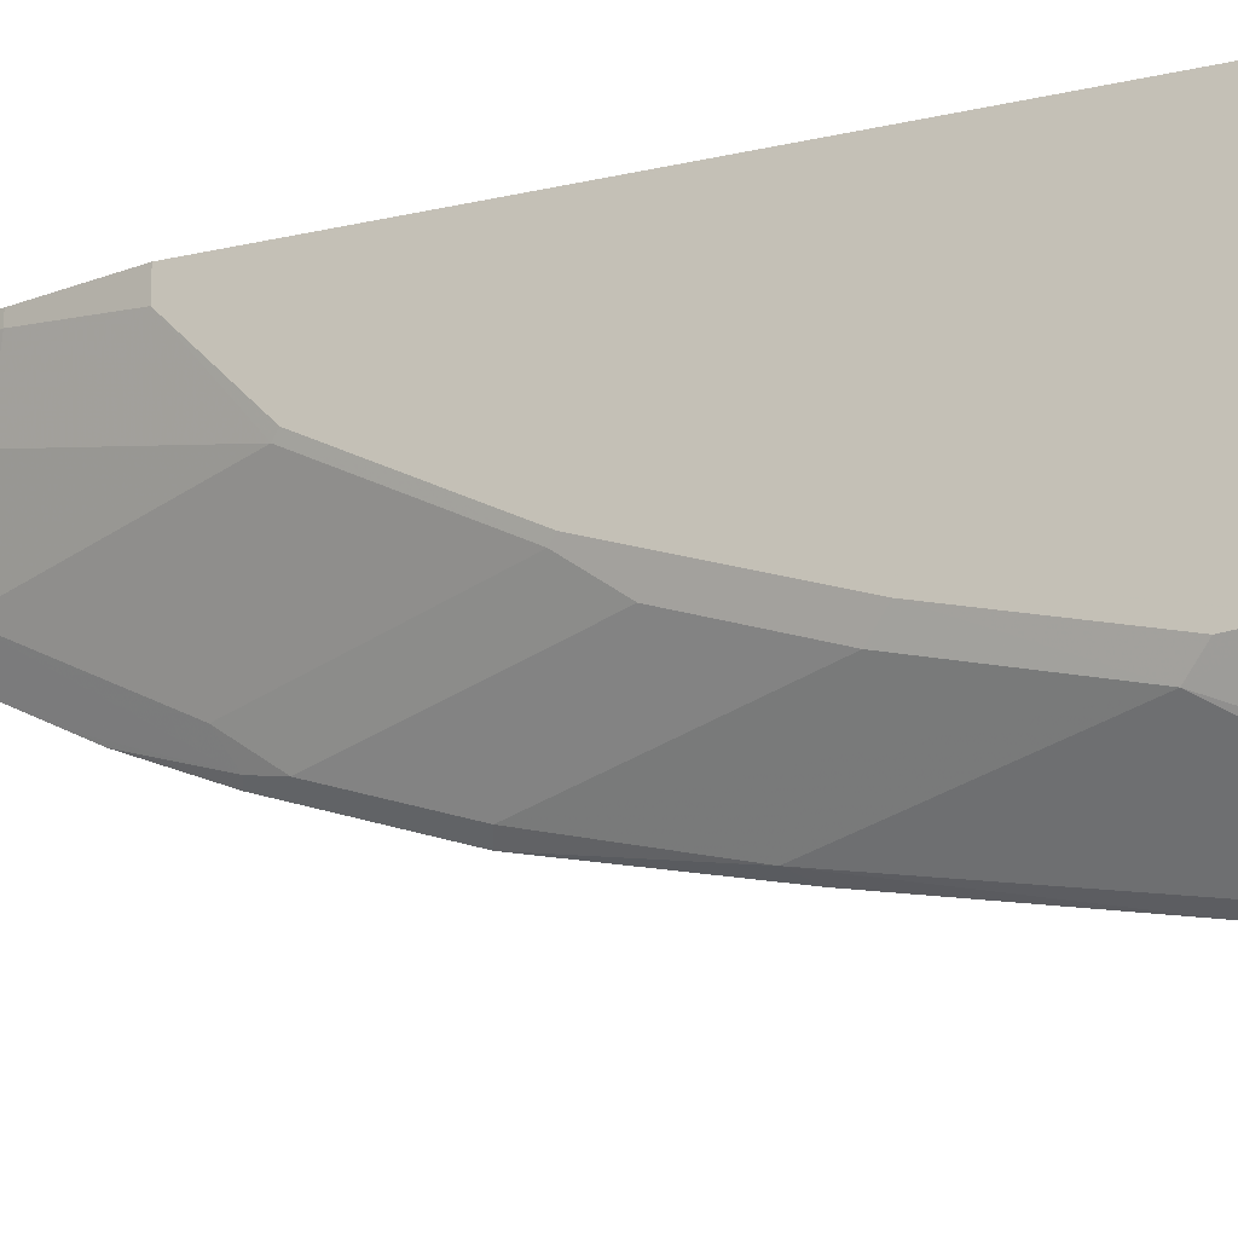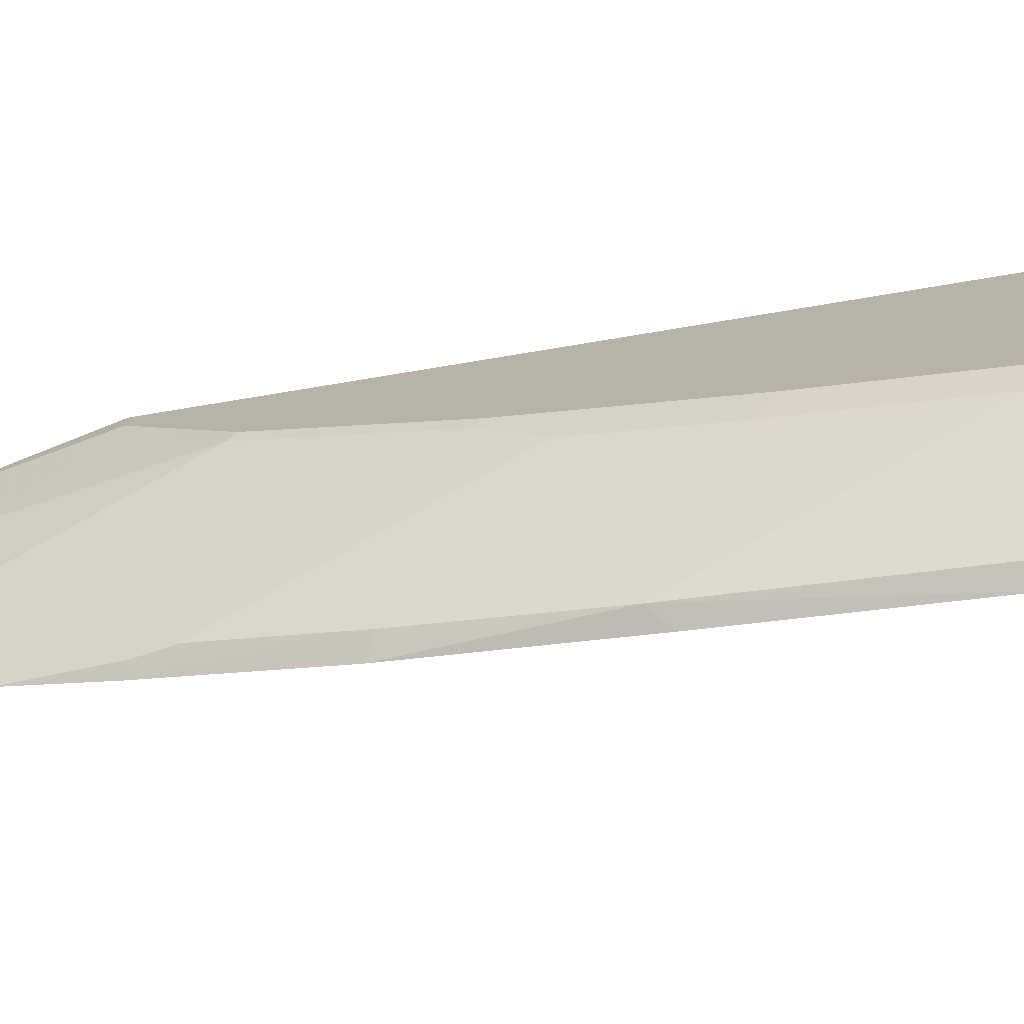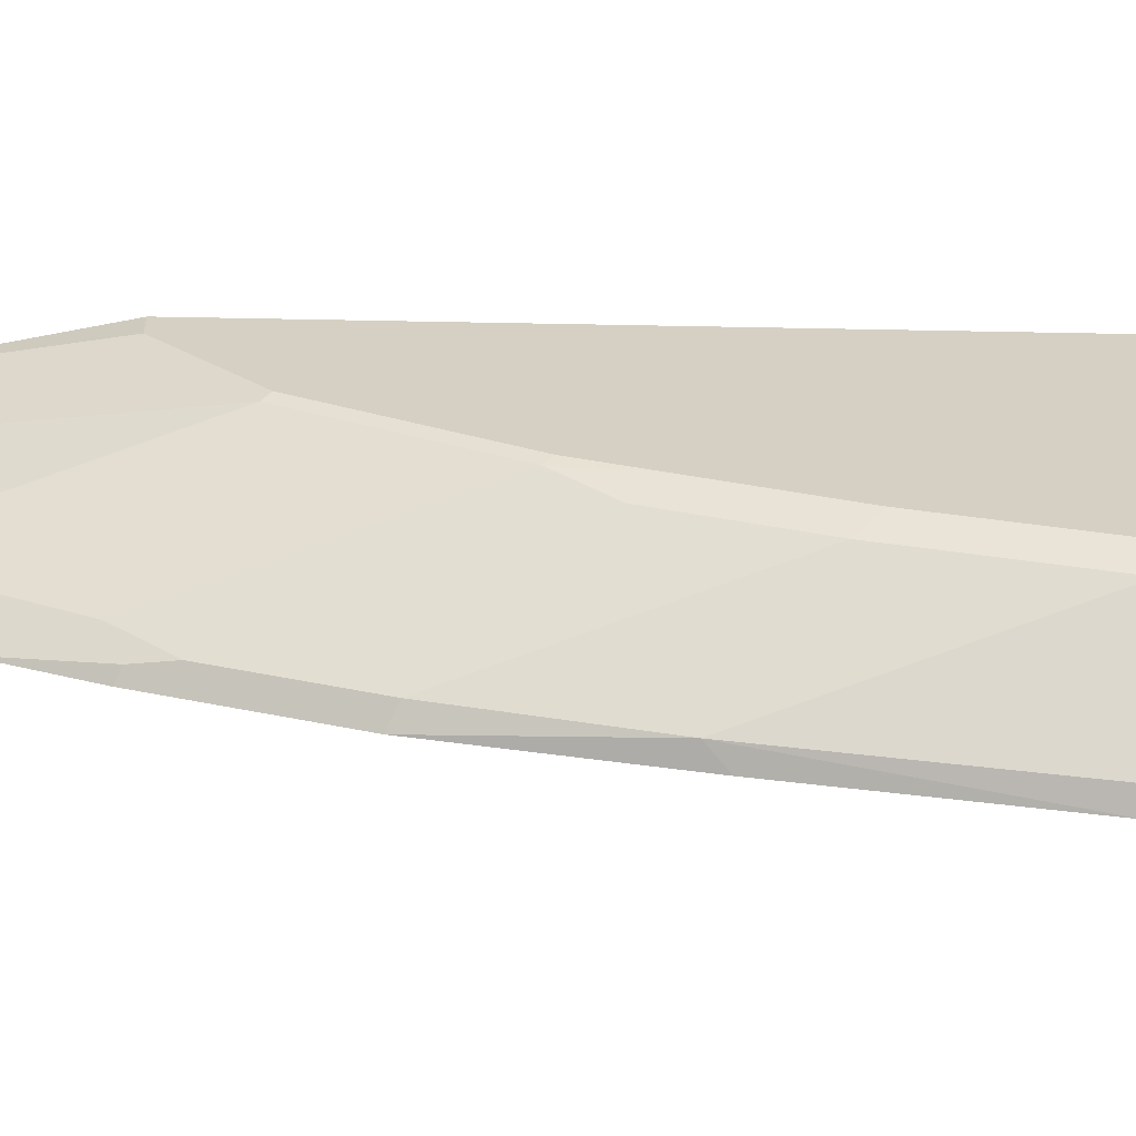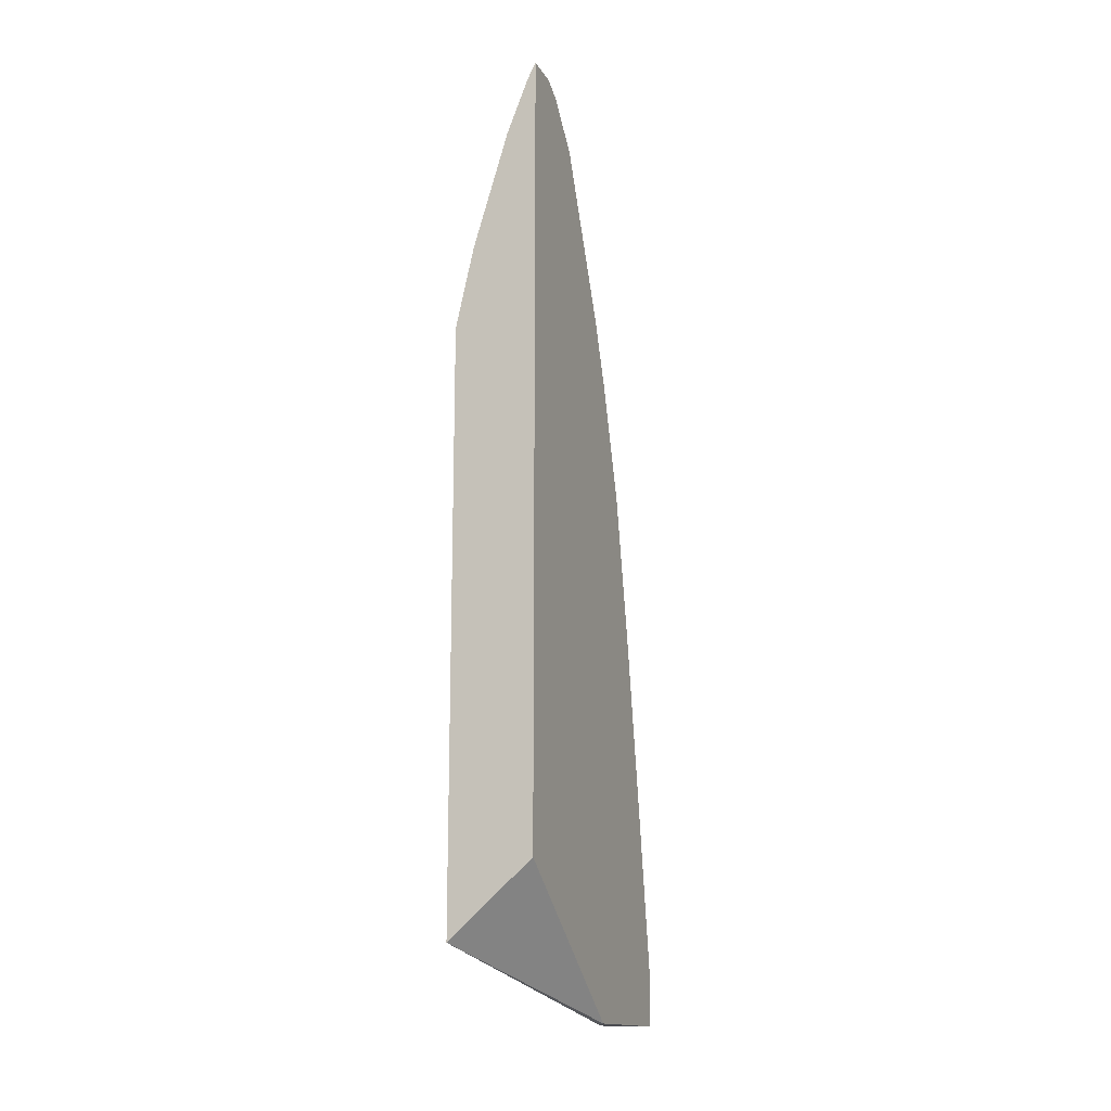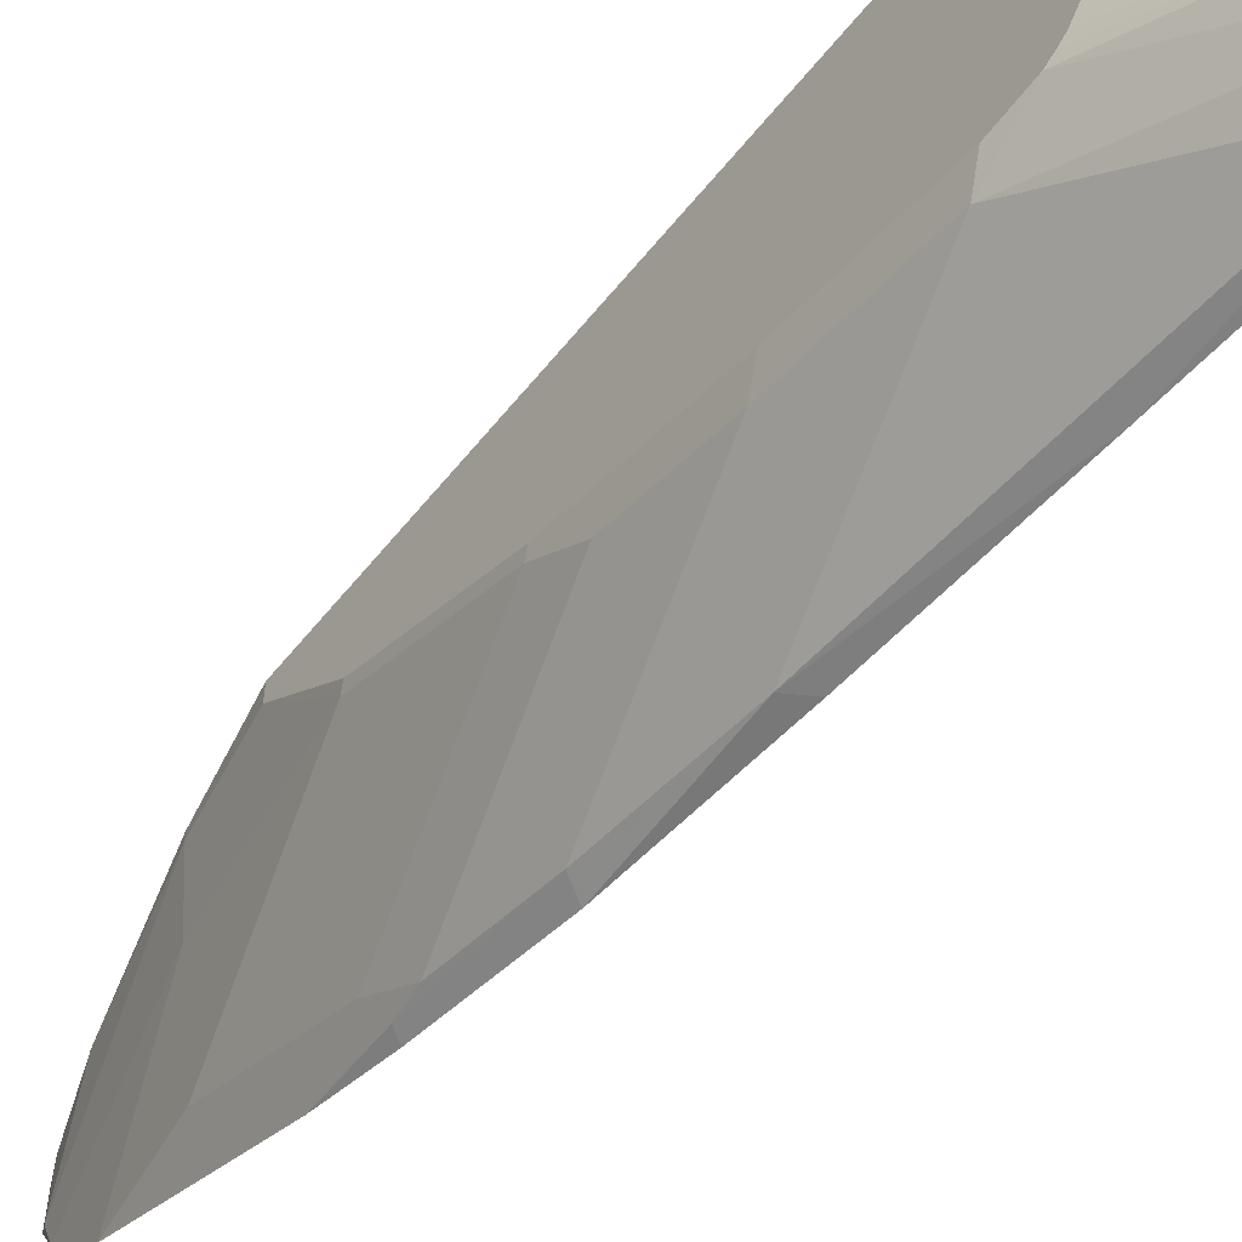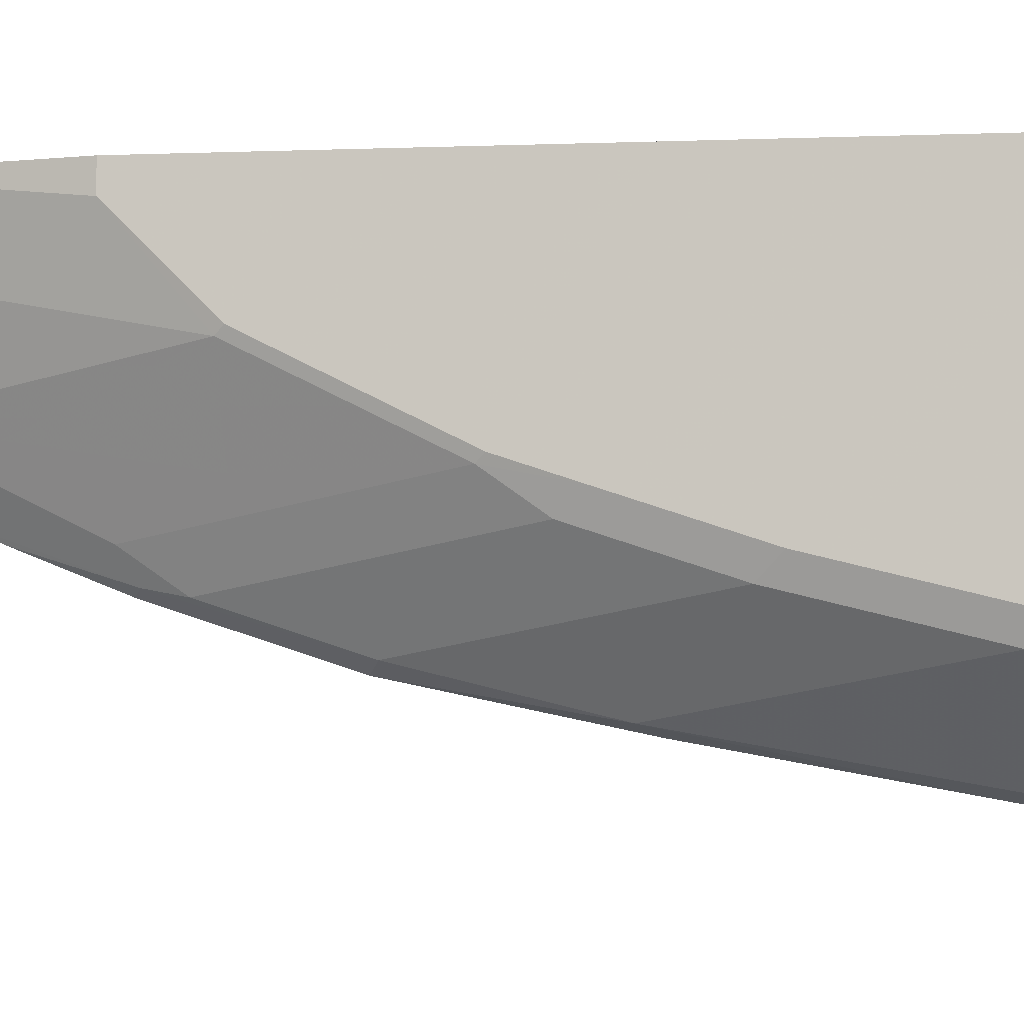
<metadata>
{"format":"obj","ext":"obj","renderer":"f3d","projection":"perspective","resolution":1024,"background":"white","views":[{"elev":-17.5,"azim":115.6,"up":"+Y"},{"elev":-76.6,"azim":99.4,"up":"+Y"},{"elev":-64.0,"azim":88.9,"up":"+Y"},{"elev":-15.3,"azim":-159.4,"up":"+Z"},{"elev":-60.8,"azim":141.1,"up":"+Y"},{"elev":-4.8,"azim":98.1,"up":"+Y"}]}
</metadata>
<code>
v 0.1975 -0.1732 -0.03819
v 0.1975 -0.1732 -0.0724
v 0.2055 -0.1692 -0.0302
v 0.1975 -0.1551 0.06449
v 0.1975 -0.08791 -0.0724
v 0.2055 -0.1692 -0.0724
v 0.2418 -0.1148 0.06047
v 0.2055 -0.133 0.1693
v 0.1975 -0.137 0.1613
v 0.1975 -0.08677 -0.0724
v 0.1975 0.02359 0.01007
v 0.2175 -0.1452 -0.0724
v 0.2464 -0.104 0.03125
v 0.2464 -0.1057 0.0513
v 0.2464 -0.08752 0.1238
v 0.2418 -0.09669 0.133
v 0.2236 -0.1148 0.1511
v 0.2055 -0.1148 0.2418
v 0.1975 -0.1188 0.2457
v 0.2464 0.02359 -0.03288
v 0.1995 -0.09066 -0.0724
v 0.1975 0.02359 0.4754
v 0.2176 -0.1451 -0.0724
v 0.2464 -0.1013 0.02658
v 0.2464 -0.06941 0.1782
v 0.2448 -0.06348 0.2085
v 0.2418 -0.07856 0.1874
v 0.2055 -0.09669 0.2961
v 0.2025 -0.09369 0.3112
v 0.1975 -0.09617 0.3138
v 0.2025 -0.1118 0.2569
v 0.1975 -0.1168 0.2519
v 0.2464 0.02359 0.3142
v 0.2464 -0.01502 -0.02124
v 0.2131 -0.1248 -0.0724
v 0.1975 0.001936 0.4754
v 0.1995 0.02359 0.4715
v 0.2464 -0.04003 -0.01063
v 0.2464 -0.07627 0.007549
v 0.2464 -0.09785 0.02224
v 0.2464 -0.06034 0.2053
v 0.2464 -0.04221 0.2416
v 0.2448 -0.02722 0.2811
v 0.2267 -0.06348 0.2811
v 0.2085 -0.08159 0.3173
v 0.2085 -0.04535 0.3898
v 0.1975 -0.06242 0.3888
v 0.1975 -0.0745 0.3646
v 0.1975 -0.08053 0.3525
v 0.2357 0.02359 0.3626
v 0.2464 0.01219 0.3142
v 0.1995 -9.61e-06 0.4715
v 0.1975 -0.009778 0.4695
v 0.2022 0.02359 0.466
v 0.2464 -0.02407 0.2779
v 0.2267 -0.009085 0.3717
v 0.1975 -0.03432 0.445
v 0.2151 0.02359 0.4326
v 0.2357 0.01812 0.3626
v 0.1975 -0.01619 0.4631
f 20 35 21
f 22 36 52
f 22 52 37
f 23 34 38
f 23 38 39
f 25 41 26
f 23 40 24
f 56 60 57
f 26 41 42
f 20 23 35
f 26 42 43
f 23 39 40
f 20 34 23
f 16 26 27
f 18 31 32
f 18 30 31
f 18 29 30
f 18 28 29
f 18 27 28
f 16 18 17
f 16 27 18
f 16 25 26
f 15 25 16
f 13 23 24
f 13 15 14
f 26 43 44
f 18 32 19
f 26 44 45
f 46 57 47
f 27 45 28
f 13 25 15
f 53 60 56
f 52 59 58
f 52 56 59
f 52 53 56
f 52 58 54
f 51 59 56
f 50 58 59
f 44 46 45
f 43 46 44
f 43 57 46
f 43 56 57
f 26 45 27
f 43 51 56
f 42 55 43
f 37 52 54
f 36 53 52
f 33 59 51
f 33 50 59
f 30 32 31
f 29 49 30
f 29 48 49
f 29 47 48
f 29 46 47
f 29 45 46
f 28 45 29
f 43 55 51
f 13 41 25
f 7 14 15
f 13 55 42
f 3 6 7
f 2 12 6
f 2 23 12
f 2 35 23
f 2 21 35
f 2 10 21
f 2 5 10
f 1 5 2
f 1 11 5
f 1 22 11
f 1 36 22
f 1 53 36
f 1 60 53
f 1 57 60
f 1 47 57
f 1 48 47
f 1 49 48
f 1 30 49
f 1 32 30
f 1 19 32
f 1 9 19
f 1 4 9
f 1 3 4
f 1 2 6
f 13 42 41
f 3 7 8
f 3 8 4
f 1 6 3
f 5 11 10
f 4 8 9
f 13 20 33
f 13 34 20
f 13 38 34
f 13 39 38
f 13 40 39
f 13 24 40
f 12 23 13
f 11 33 20
f 11 50 33
f 11 58 50
f 11 54 58
f 13 33 51
f 11 22 37
f 6 12 13
f 11 37 54
f 6 13 7
f 7 13 14
f 7 15 16
f 7 16 17
f 13 51 55
f 8 17 18
f 10 20 21
f 7 17 8
f 10 11 20
f 8 19 9
f 8 18 19

</code>
